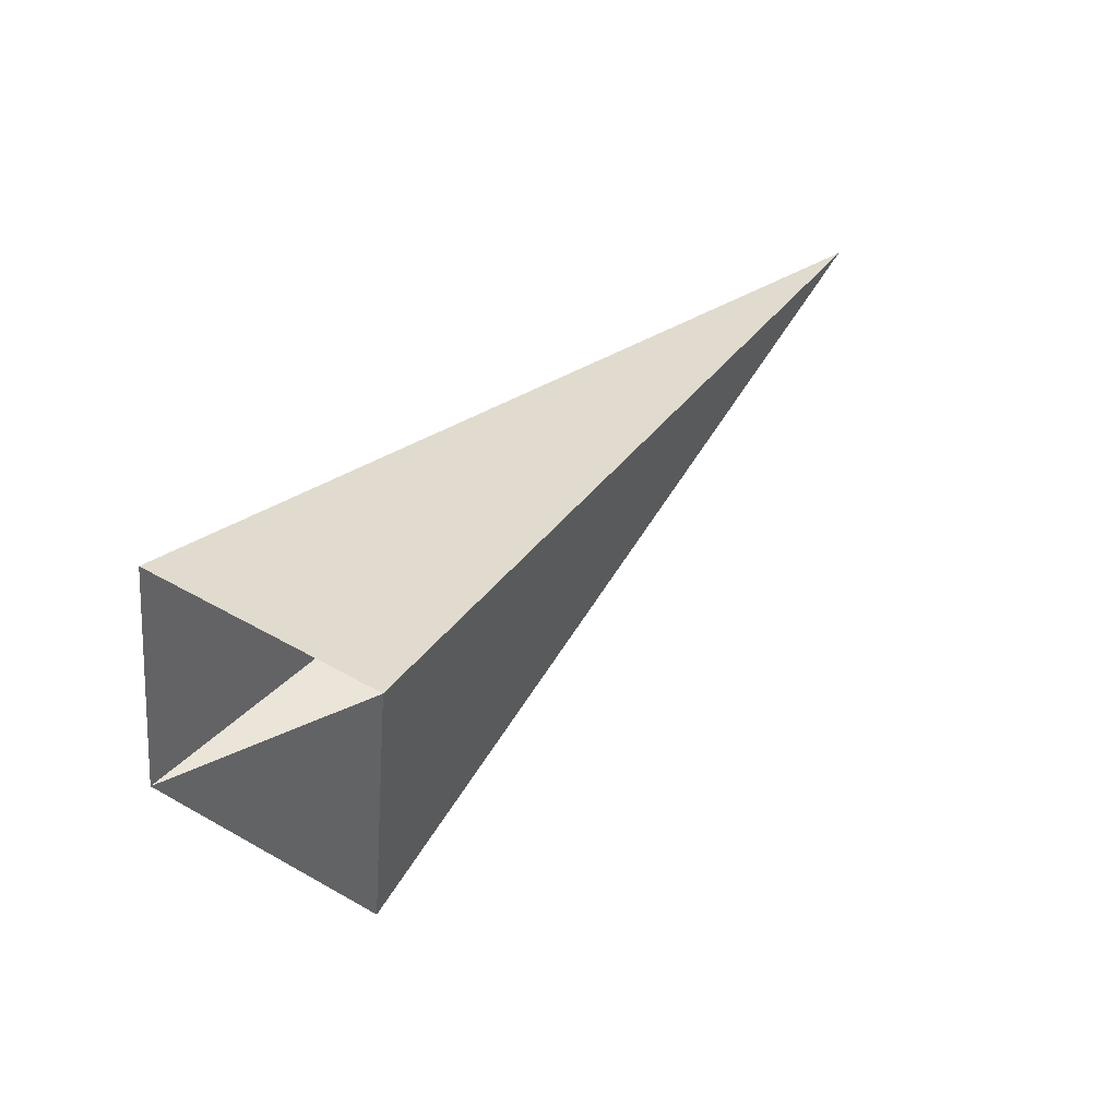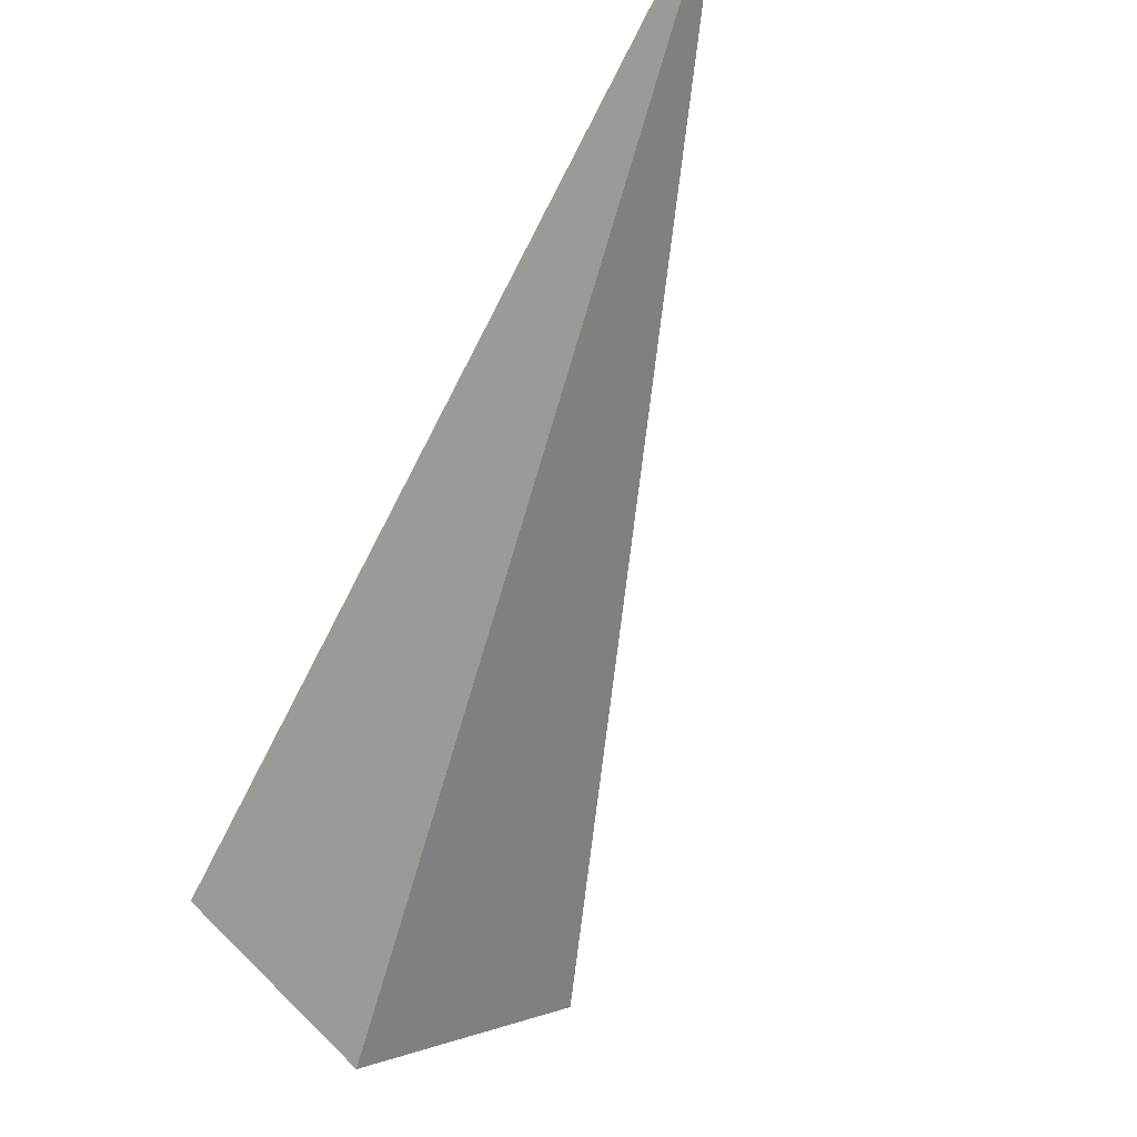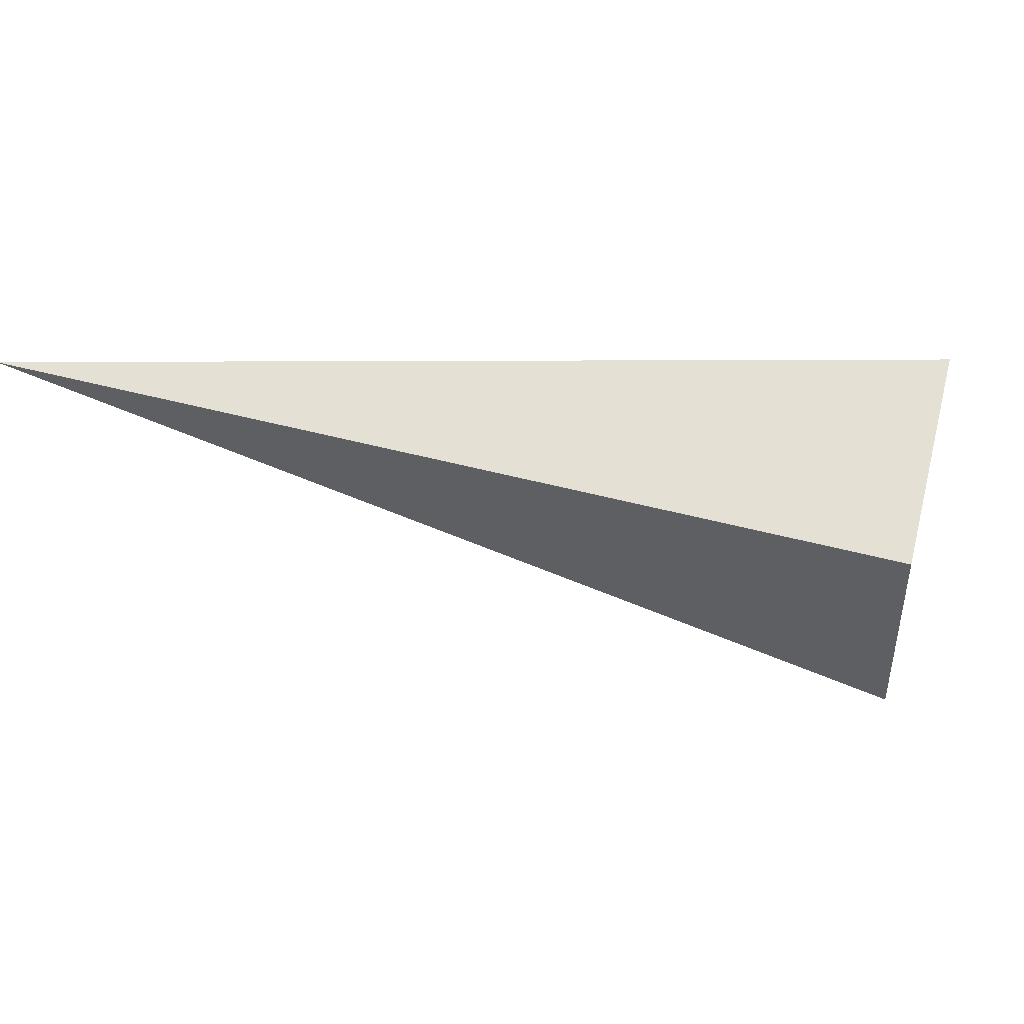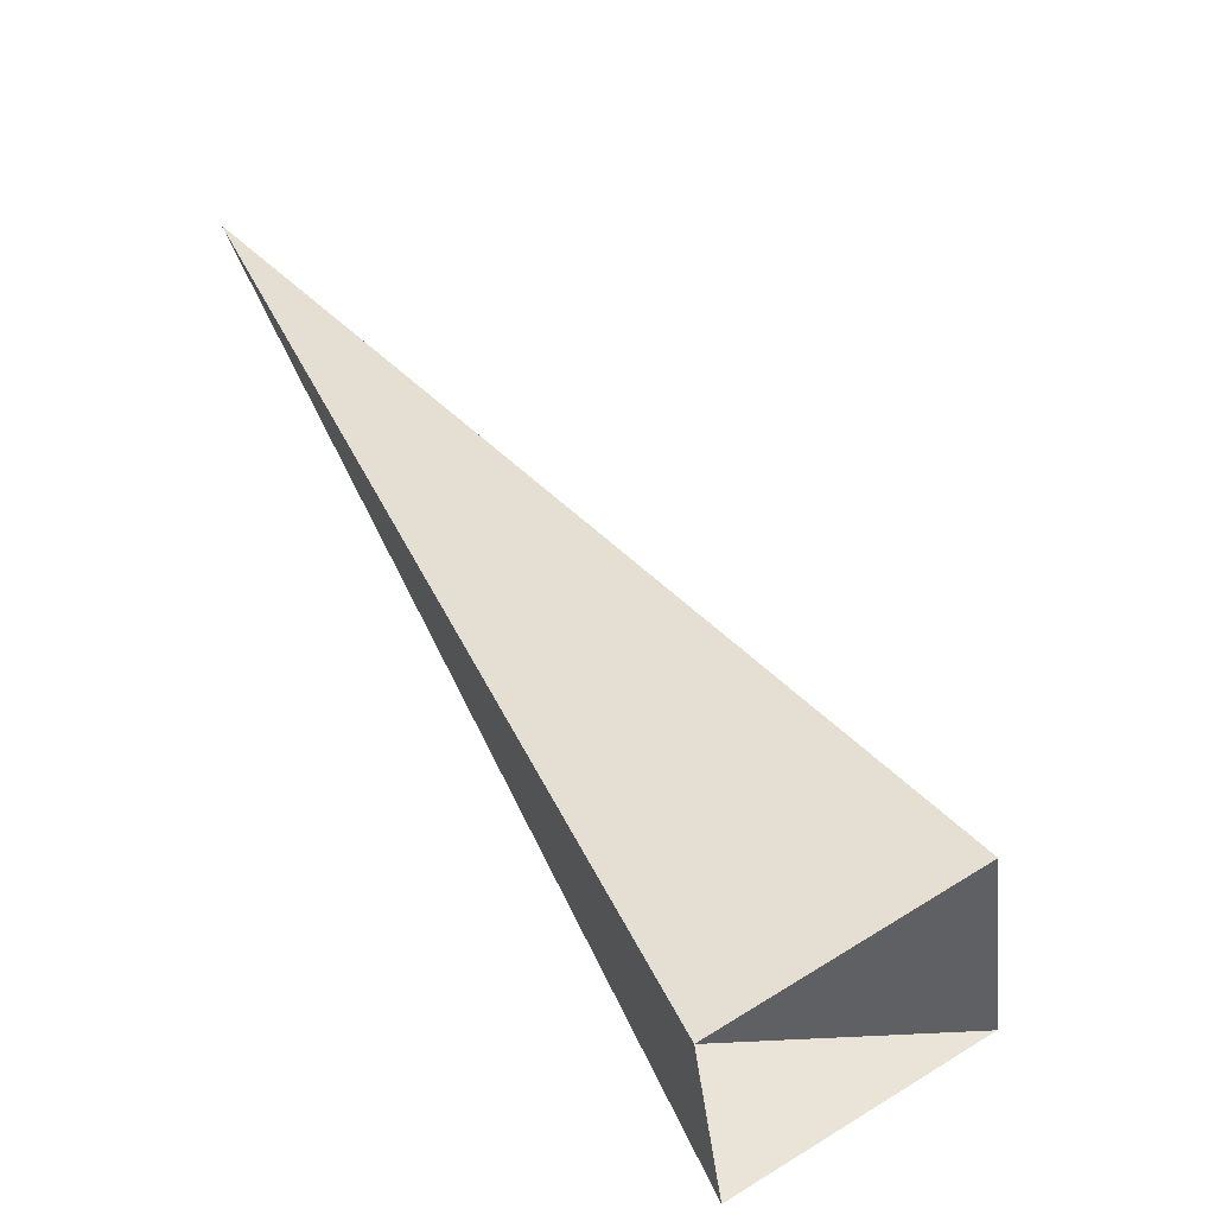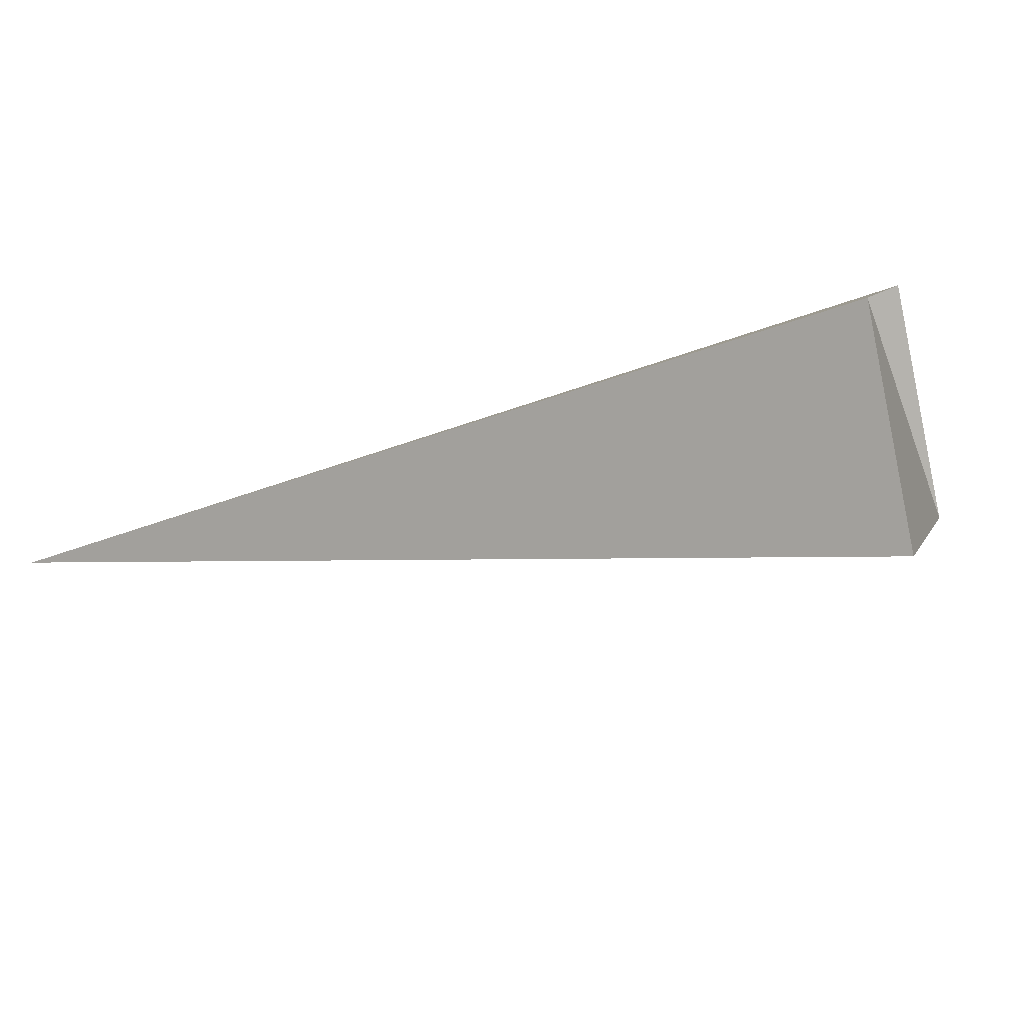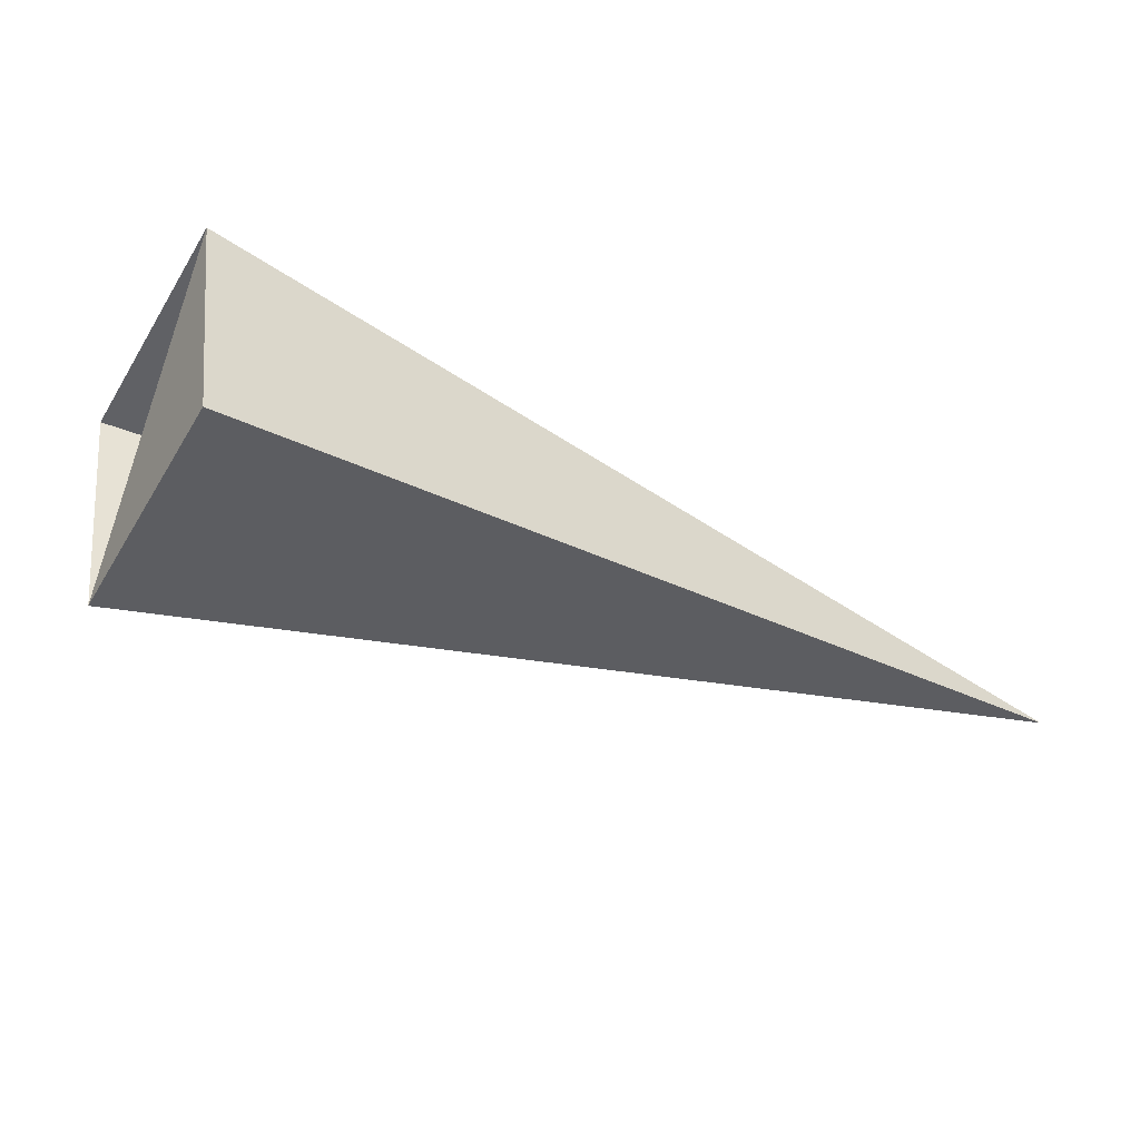
<metadata>
{"format":"obj","ext":"obj","renderer":"f3d","projection":"perspective","resolution":1024,"background":"white","views":[{"elev":19.8,"azim":168.3,"up":"+Y"},{"elev":-20.4,"azim":-130.5,"up":"+Z"},{"elev":-21.3,"azim":49.1,"up":"+Y"},{"elev":-78.6,"azim":-63.6,"up":"+Z"},{"elev":-70.8,"azim":58.0,"up":"+Y"},{"elev":-64.9,"azim":-163.5,"up":"+Y"}]}
</metadata>
<code>
o 2387424295216
v 4415 -149.5 176.6
v 4415 -150 176.8
v 4414 -149.2 178.2
v 4414 -149.2 178.2
v 4415 -150 176.8
v 4416 -149.9 177.1
v 4414 -149.2 178.2
v 4414 -149.2 178.2
v 4416 -149.9 177.1
v 4416 -149.4 176.9
v 4414 -149.2 178.2
v 4414 -149.2 178.2
v 4416 -149.4 176.9
v 4415 -149.5 176.6
v 4414 -149.2 178.2
v 4414 -149.2 178.2
v 4415 -149.5 176.6
v 4415 -150 176.8
v 4416 -149.9 177.1
v 4416 -149.4 176.9
f 1 2 3
f 5 6 7
f 9 10 11
f 13 14 15
f 17 18 19

</code>
